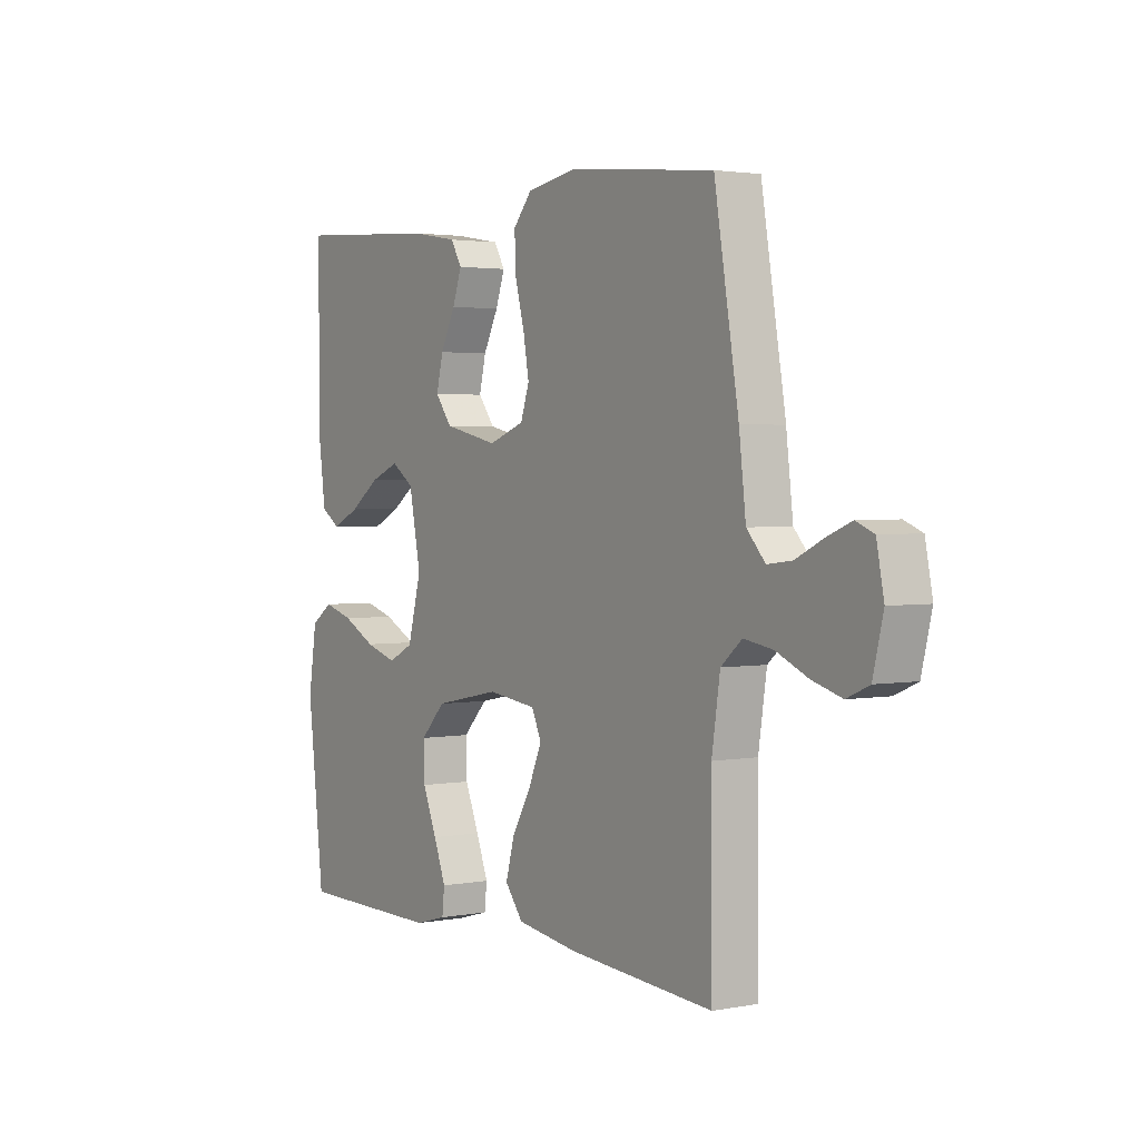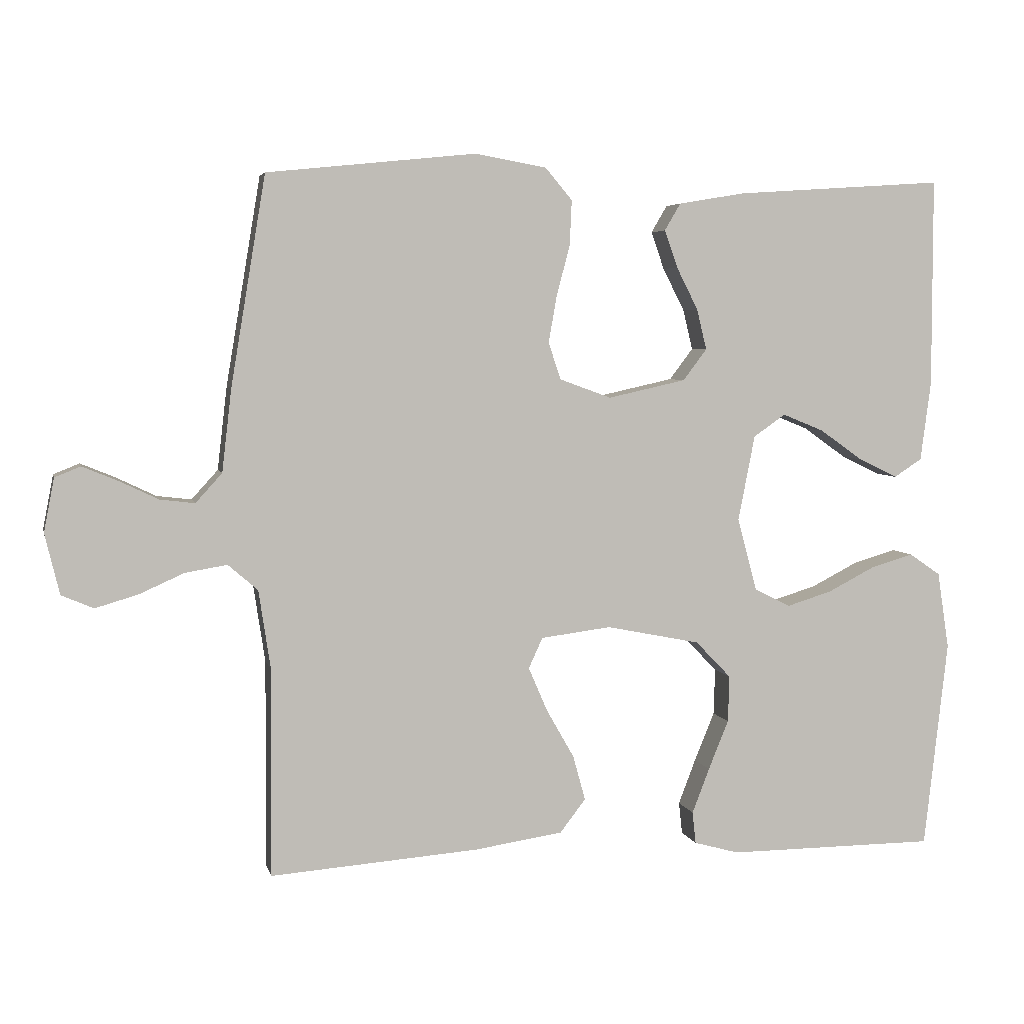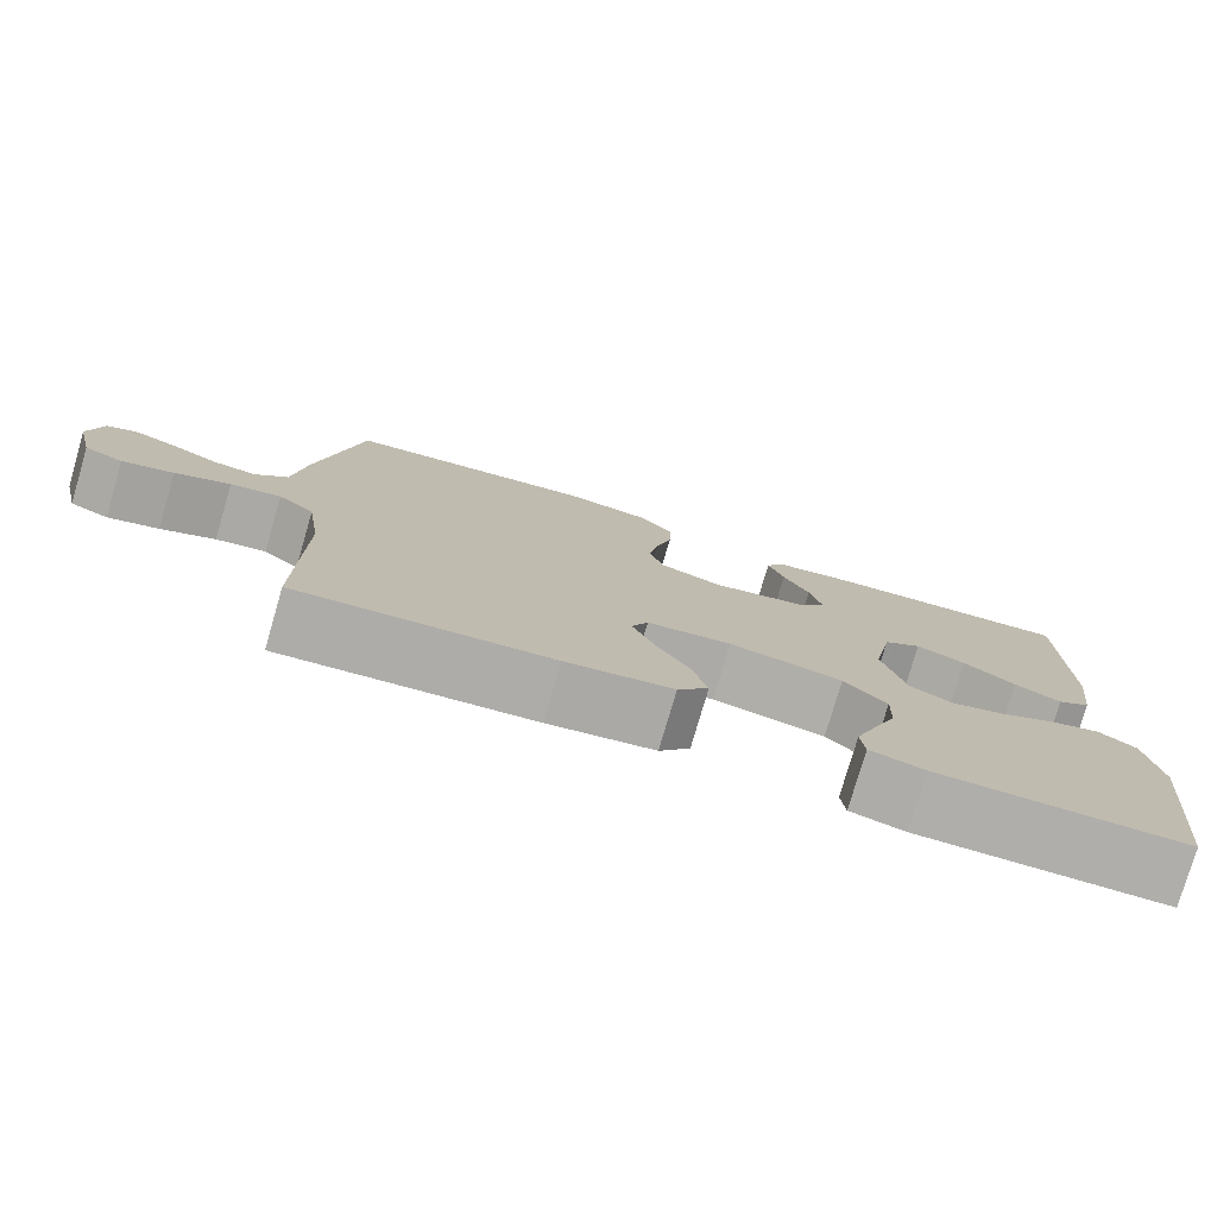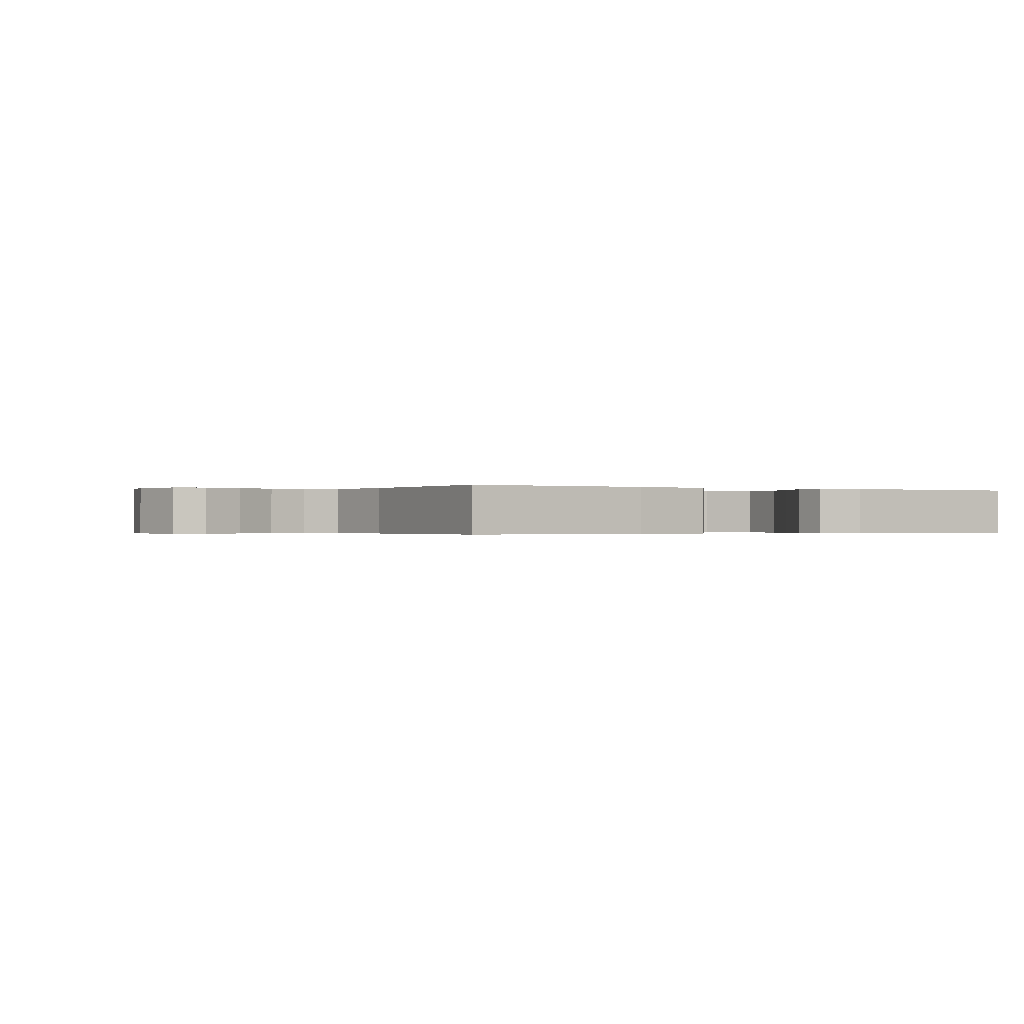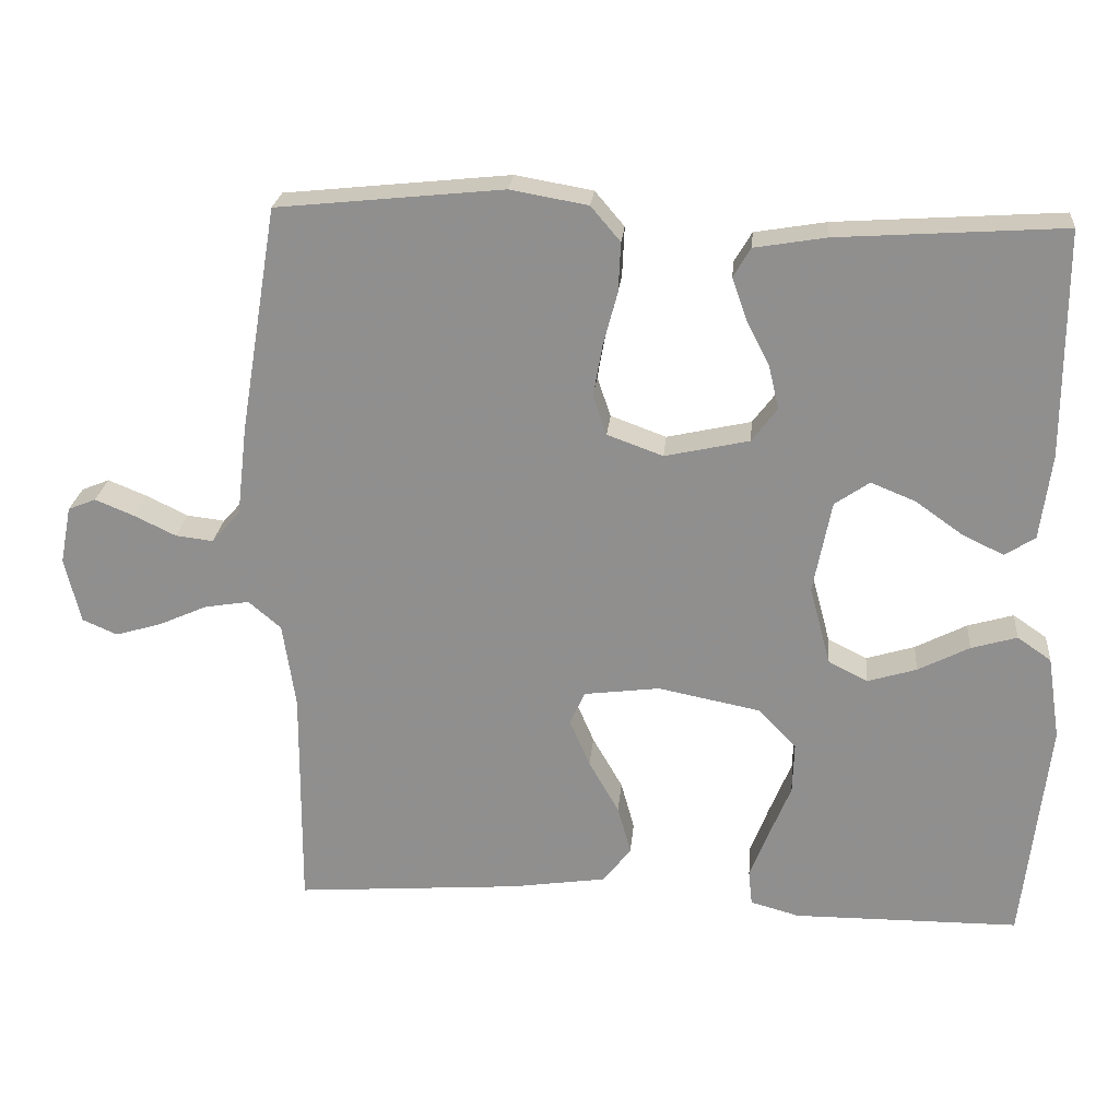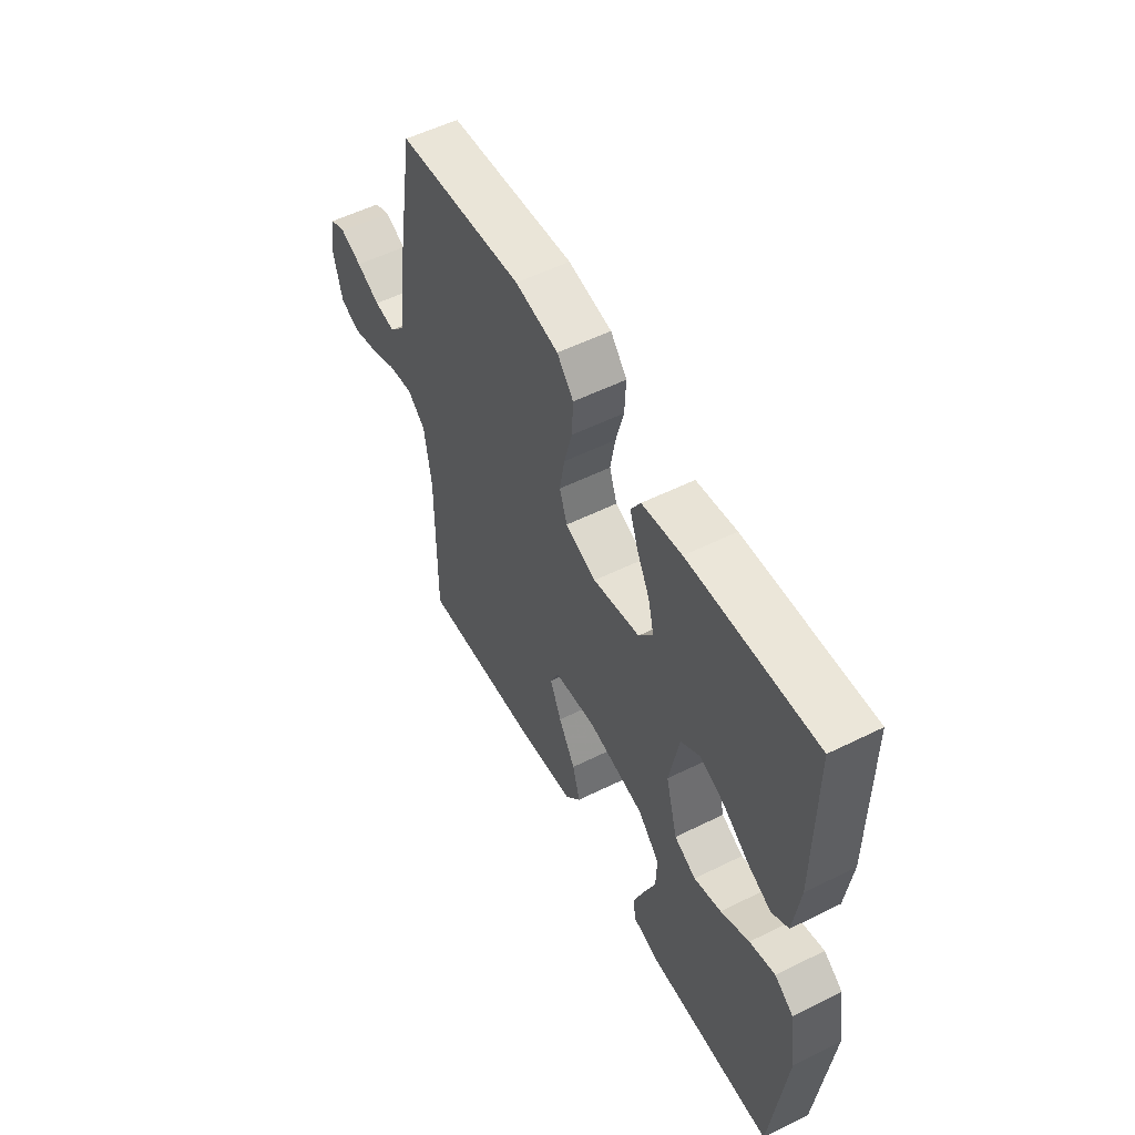
<metadata>
{"format":"obj","ext":"obj","renderer":"f3d","projection":"perspective","resolution":1024,"background":"white","views":[{"elev":2.4,"azim":56.6,"up":"+Z"},{"elev":4.7,"azim":167.4,"up":"+Z"},{"elev":-77.7,"azim":163.7,"up":"+Z"},{"elev":-0.3,"azim":150.0,"up":"+Y"},{"elev":23.8,"azim":-174.7,"up":"+Z"},{"elev":54.5,"azim":-117.7,"up":"+Z"}]}
</metadata>
<code>
v -0.5 0.07 -0.5
v -0.534 0.07 -0.2
v -0.517 0.07 -0.089
v -0.472 0.07 -0.058
v -0.411 0.07 -0.076
v -0.343 0.07 -0.111
v -0.278 0.07 -0.131
v -0.226 0.07 -0.105
v -0.198 0.07 0
v -0.222 0.07 0.123
v -0.268 0.07 0.155
v -0.327 0.07 0.131
v -0.389 0.07 0.087
v -0.445 0.07 0.06
v -0.485 0.07 0.086
v -0.5 0.07 0.2
v -0.5 0.07 0.5
v -0.2 0.07 0.48
v -0.105 0.07 0.464
v -0.082 0.07 0.425
v -0.101 0.07 0.371
v -0.132 0.07 0.31
v -0.146 0.07 0.252
v -0.112 0.07 0.207
v 0 0.07 0.182
v 0.074 0.07 0.209
v 0.092 0.07 0.262
v 0.08 0.07 0.33
v 0.061 0.07 0.402
v 0.058 0.07 0.467
v 0.097 0.07 0.513
v 0.2 0.07 0.531
v 0.5 0.07 0.5
v 0.55 0.07 0.2
v 0.564 0.07 0.08
v 0.602 0.07 0.038
v 0.652 0.07 0.044
v 0.708 0.07 0.071
v 0.759 0.07 0.092
v 0.796 0.07 0.077
v 0.811 0.07 0
v 0.79 0.07 -0.087
v 0.744 0.07 -0.107
v 0.683 0.07 -0.089
v 0.618 0.07 -0.06
v 0.558 0.07 -0.05
v 0.515 0.07 -0.087
v 0.498 0.07 -0.2
v 0.5 0.07 -0.5
v 0.2 0.07 -0.477
v 0.073 0.07 -0.458
v 0.036 0.07 -0.41
v 0.054 0.07 -0.345
v 0.094 0.07 -0.275
v 0.121 0.07 -0.212
v 0.101 0.07 -0.168
v 0 0.07 -0.155
v -0.135 0.07 -0.182
v -0.186 0.07 -0.235
v -0.184 0.07 -0.302
v -0.155 0.07 -0.373
v -0.13 0.07 -0.438
v -0.135 0.07 -0.484
v -0.2 0.07 -0.502
v -0.5 0 -0.5
v -0.534 0 -0.2
v -0.517 0 -0.089
v -0.472 0 -0.058
v -0.411 0 -0.076
v -0.343 0 -0.111
v -0.278 0 -0.131
v -0.226 0 -0.105
v -0.198 0 0
v -0.222 0 0.123
v -0.268 0 0.155
v -0.327 0 0.131
v -0.389 0 0.087
v -0.445 0 0.06
v -0.485 0 0.086
v -0.5 0 0.2
v -0.5 0 0.5
v -0.2 0 0.48
v -0.105 0 0.464
v -0.082 0 0.425
v -0.101 0 0.371
v -0.132 0 0.31
v -0.146 0 0.252
v -0.112 0 0.207
v 0 0 0.182
v 0.074 0 0.209
v 0.092 0 0.262
v 0.08 0 0.33
v 0.061 0 0.402
v 0.058 0 0.467
v 0.097 0 0.513
v 0.2 0 0.531
v 0.5 0 0.5
v 0.55 0 0.2
v 0.564 0 0.08
v 0.602 0 0.038
v 0.652 0 0.044
v 0.708 0 0.071
v 0.759 0 0.092
v 0.796 0 0.077
v 0.811 0 0
v 0.79 0 -0.087
v 0.744 0 -0.107
v 0.683 0 -0.089
v 0.618 0 -0.06
v 0.558 0 -0.05
v 0.515 0 -0.087
v 0.498 0 -0.2
v 0.5 0 -0.5
v 0.2 0 -0.477
v 0.073 0 -0.458
v 0.036 0 -0.41
v 0.054 0 -0.345
v 0.094 0 -0.275
v 0.121 0 -0.212
v 0.101 0 -0.168
v 0 0 -0.155
v -0.135 0 -0.182
v -0.186 0 -0.235
v -0.184 0 -0.302
v -0.155 0 -0.373
v -0.13 0 -0.438
v -0.135 0 -0.484
v -0.2 0 -0.502
f 4 5 6
f 3 4 6
f 2 3 6
f 1 2 6
f 64 1 6
f 63 64 6
f 62 63 6
f 61 62 6
f 60 61 6
f 59 60 6 7
f 58 59 7 8
f 57 58 8 9
f 56 57 9 10
f 52 53 54
f 51 52 54
f 50 51 54
f 49 50 54
f 48 49 54
f 47 48 54 55
f 46 47 55 56
f 43 44 45
f 42 43 45
f 41 42 45
f 40 41 45
f 39 40 45
f 38 39 45
f 37 38 45
f 36 37 45 46
f 46 56 10
f 36 46 10
f 35 36 10
f 33 34 35
f 32 33 35
f 31 32 35
f 30 31 35
f 29 30 35
f 28 29 35
f 20 21 22
f 19 20 22
f 18 19 22
f 17 18 22
f 16 17 22
f 15 16 22
f 14 15 22
f 13 14 22
f 12 13 22
f 11 12 22 23
f 10 11 23 24
f 27 28 35
f 26 27 35
f 25 26 35
f 25 35 10
f 10 24 25
f 70 69 68
f 70 68 67
f 70 67 66
f 70 66 65
f 70 65 128
f 70 128 127
f 70 127 126
f 70 126 125
f 70 125 124
f 71 70 124 123
f 72 71 123 122
f 73 72 122 121
f 74 73 121 120
f 118 117 116
f 118 116 115
f 118 115 114
f 118 114 113
f 118 113 112
f 119 118 112 111
f 120 119 111 110
f 109 108 107
f 109 107 106
f 109 106 105
f 109 105 104
f 109 104 103
f 109 103 102
f 109 102 101
f 110 109 101 100
f 74 120 110
f 74 110 100
f 74 100 99
f 99 98 97
f 99 97 96
f 99 96 95
f 99 95 94
f 99 94 93
f 99 93 92
f 86 85 84
f 86 84 83
f 86 83 82
f 86 82 81
f 86 81 80
f 86 80 79
f 86 79 78
f 86 78 77
f 86 77 76
f 87 86 76 75
f 88 87 75 74
f 99 92 91
f 99 91 90
f 99 90 89
f 74 99 89
f 89 88 74
f 1 65 66 2
f 2 66 67 3
f 3 67 68 4
f 4 68 69 5
f 5 69 70 6
f 6 70 71 7
f 7 71 72 8
f 8 72 73 9
f 9 73 74 10
f 10 74 75 11
f 11 75 76 12
f 12 76 77 13
f 13 77 78 14
f 14 78 79 15
f 15 79 80 16
f 16 80 81 17
f 17 81 82 18
f 18 82 83 19
f 19 83 84 20
f 20 84 85 21
f 21 85 86 22
f 22 86 87 23
f 23 87 88 24
f 24 88 89 25
f 25 89 90 26
f 26 90 91 27
f 27 91 92 28
f 28 92 93 29
f 29 93 94 30
f 30 94 95 31
f 31 95 96 32
f 32 96 97 33
f 33 97 98 34
f 34 98 99 35
f 35 99 100 36
f 36 100 101 37
f 37 101 102 38
f 38 102 103 39
f 39 103 104 40
f 40 104 105 41
f 41 105 106 42
f 42 106 107 43
f 43 107 108 44
f 44 108 109 45
f 45 109 110 46
f 46 110 111 47
f 47 111 112 48
f 48 112 113 49
f 49 113 114 50
f 50 114 115 51
f 51 115 116 52
f 52 116 117 53
f 53 117 118 54
f 54 118 119 55
f 55 119 120 56
f 56 120 121 57
f 57 121 122 58
f 58 122 123 59
f 59 123 124 60
f 60 124 125 61
f 61 125 126 62
f 62 126 127 63
f 63 127 128 64
f 64 128 65 1

</code>
